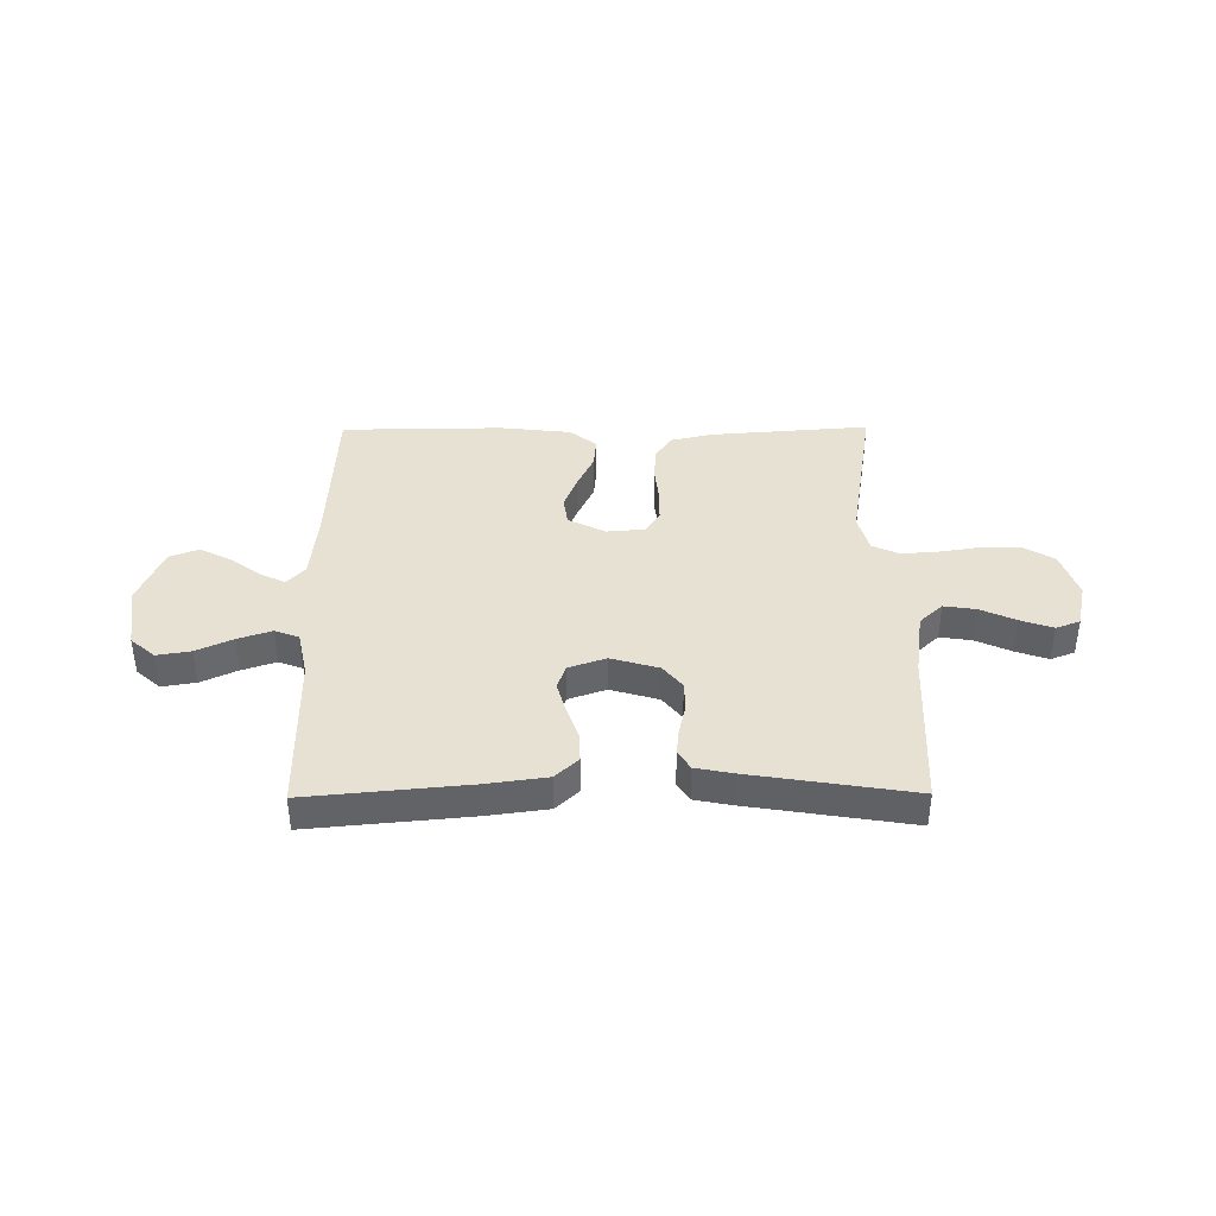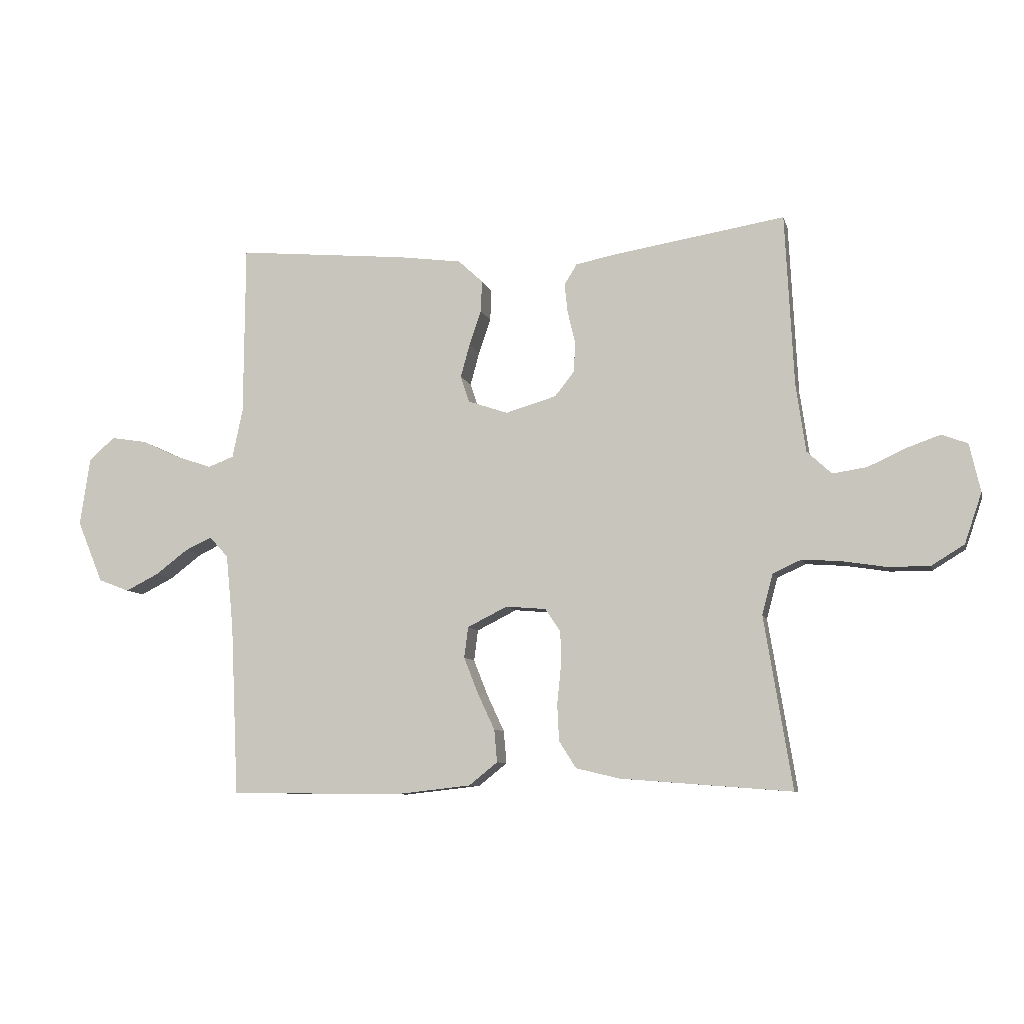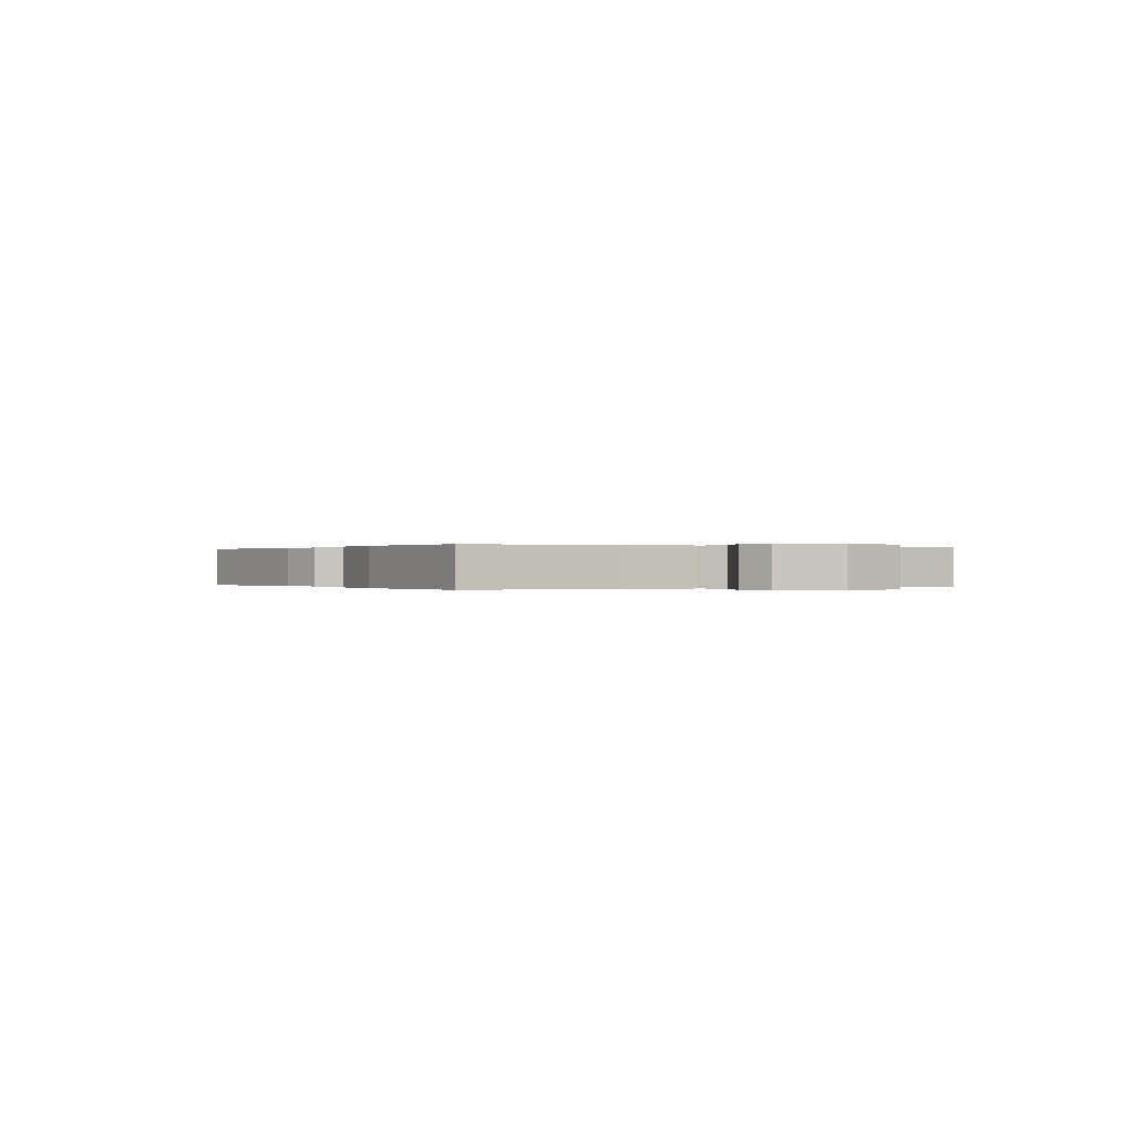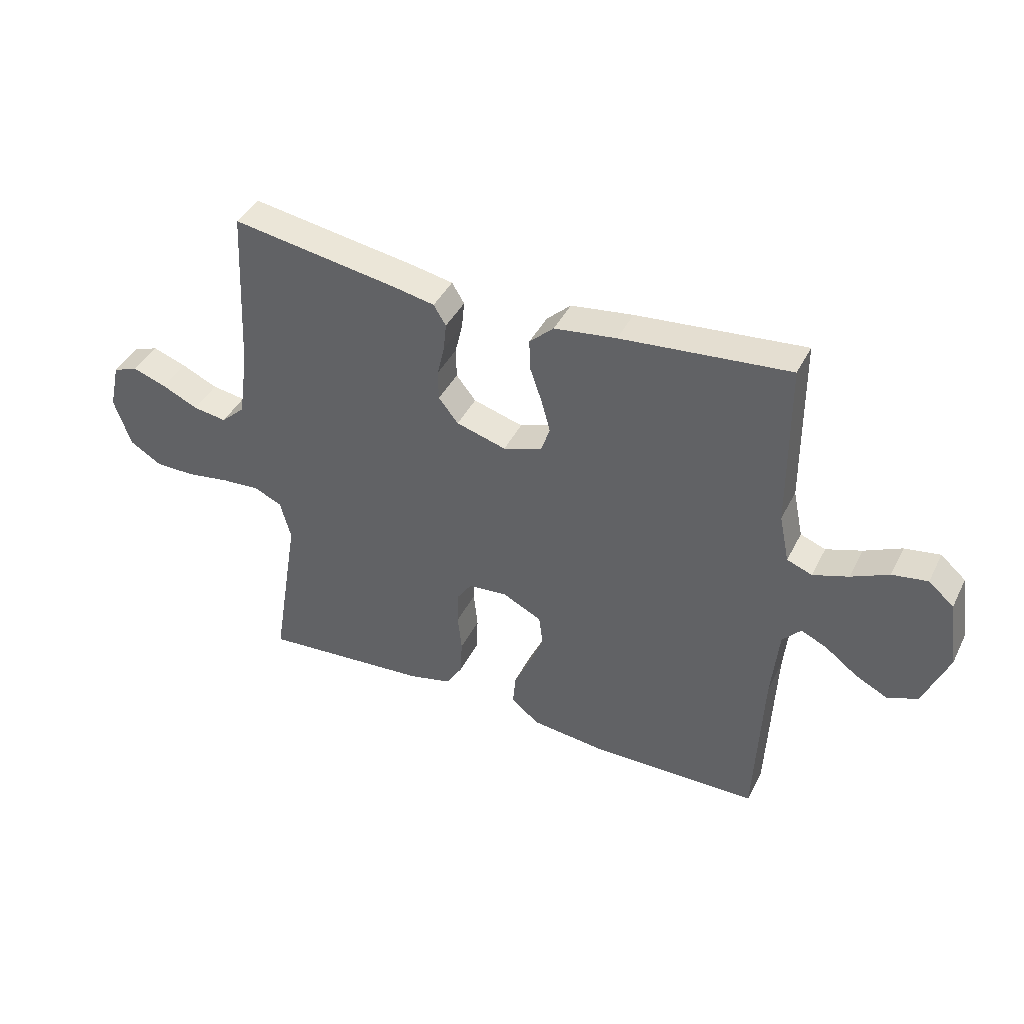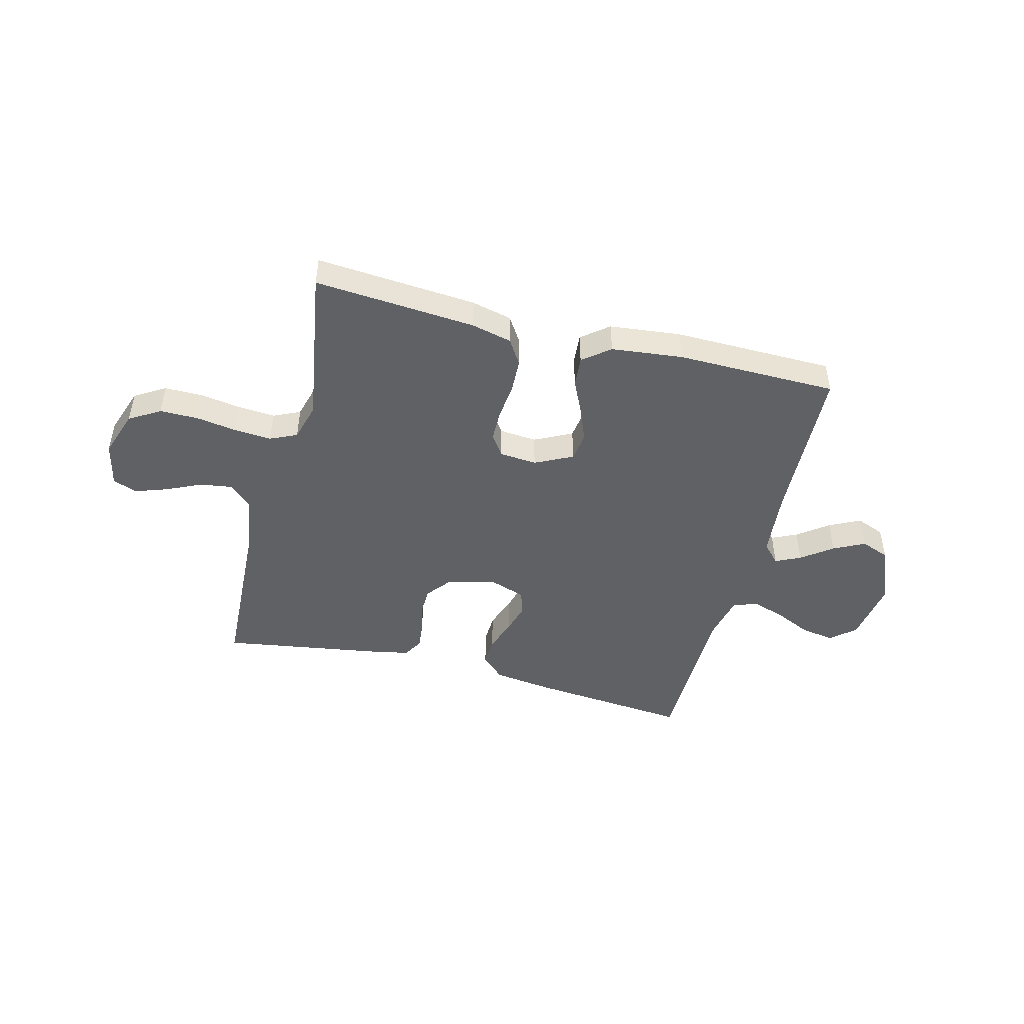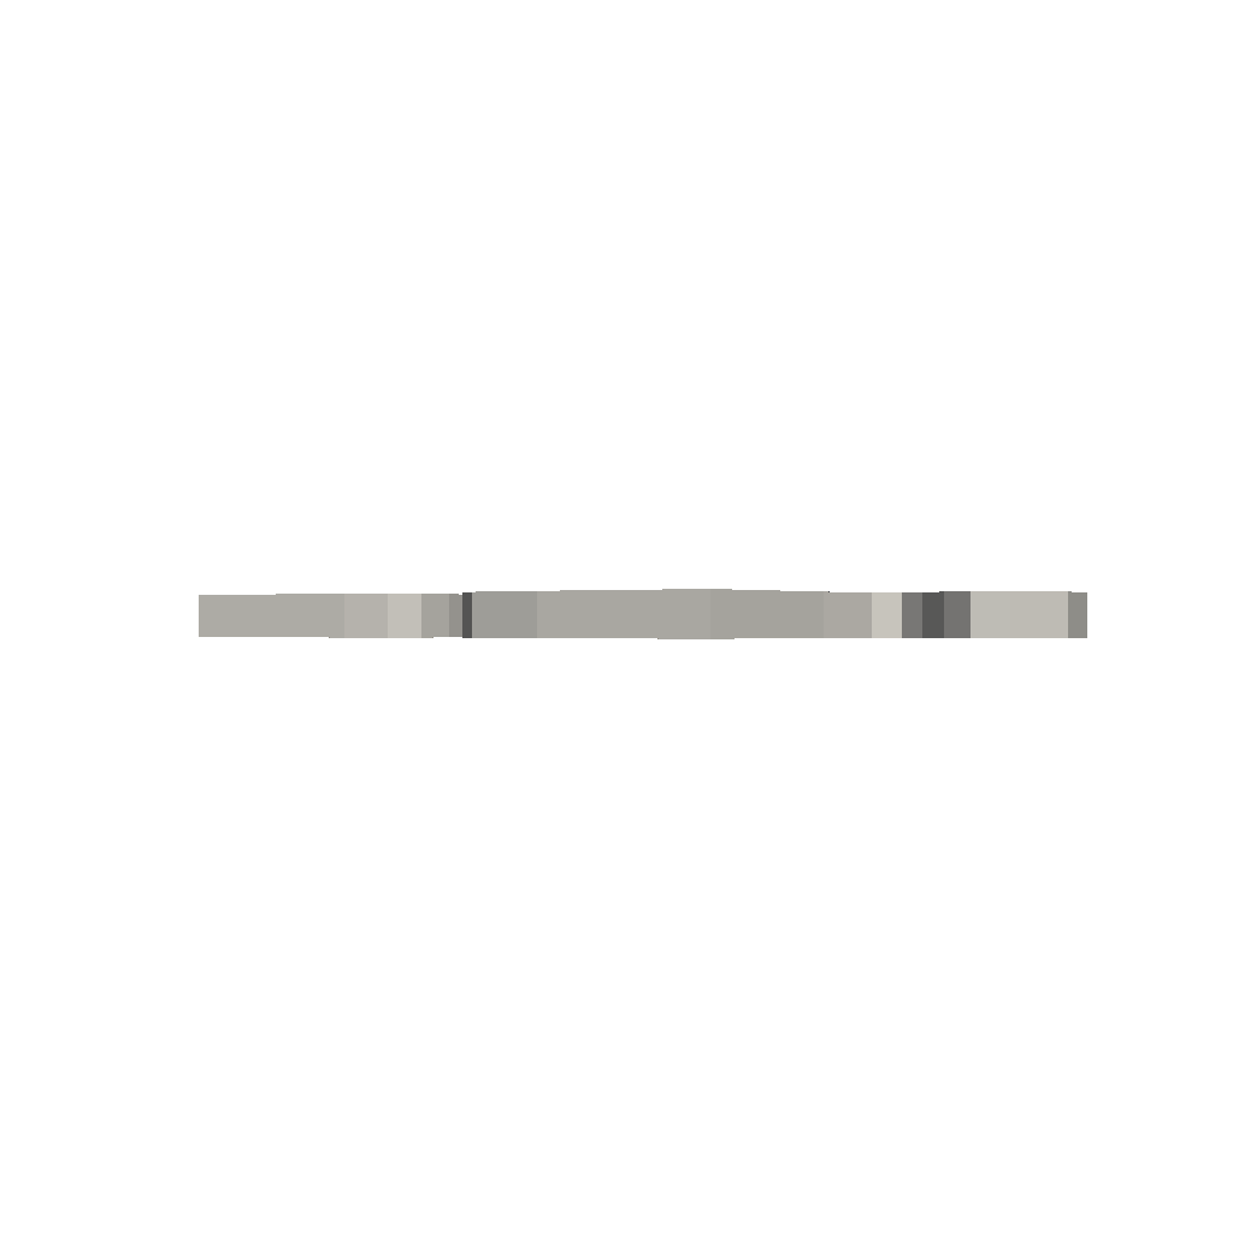
<metadata>
{"format":"obj","ext":"obj","renderer":"f3d","projection":"perspective","resolution":1024,"background":"white","views":[{"elev":39.4,"azim":-0.5,"up":"+Y"},{"elev":-8.2,"azim":13.5,"up":"+Z"},{"elev":0.0,"azim":-120.9,"up":"+Y"},{"elev":41.4,"azim":-155.1,"up":"+Z"},{"elev":-46.7,"azim":165.5,"up":"+Y"},{"elev":-0.3,"azim":-145.5,"up":"+Y"}]}
</metadata>
<code>
v 0.5 0.07 -0.5
v 0.2 0.07 -0.477
v 0.124 0.07 -0.459
v 0.094 0.07 -0.412
v 0.091 0.07 -0.348
v 0.098 0.07 -0.28
v 0.097 0.07 -0.221
v 0.07 0.07 -0.181
v 0 0.07 -0.175
v -0.07 0.07 -0.21
v -0.077 0.07 -0.264
v -0.052 0.07 -0.327
v -0.022 0.07 -0.391
v -0.017 0.07 -0.448
v -0.067 0.07 -0.488
v -0.2 0.07 -0.503
v -0.5 0.07 -0.5
v -0.514 0.07 -0.2
v -0.527 0.07 -0.071
v -0.56 0.07 -0.035
v -0.607 0.07 -0.057
v -0.664 0.07 -0.1
v -0.722 0.07 -0.129
v -0.776 0.07 -0.108
v -0.821 0.07 0
v -0.803 0.07 0.12
v -0.758 0.07 0.159
v -0.695 0.07 0.149
v -0.628 0.07 0.118
v -0.565 0.07 0.097
v -0.52 0.07 0.114
v -0.502 0.07 0.2
v -0.5 0.07 0.5
v -0.2 0.07 0.472
v -0.089 0.07 0.457
v -0.046 0.07 0.417
v -0.048 0.07 0.362
v -0.069 0.07 0.301
v -0.085 0.07 0.243
v -0.07 0.07 0.197
v 0 0.07 0.173
v 0.089 0.07 0.199
v 0.124 0.07 0.243
v 0.125 0.07 0.297
v 0.112 0.07 0.353
v 0.107 0.07 0.402
v 0.129 0.07 0.438
v 0.2 0.07 0.452
v 0.5 0.07 0.5
v 0.515 0.07 0.2
v 0.532 0.07 0.081
v 0.575 0.07 0.041
v 0.635 0.07 0.05
v 0.7 0.07 0.08
v 0.76 0.07 0.101
v 0.805 0.07 0.084
v 0.824 0.07 0
v 0.794 0.07 -0.088
v 0.737 0.07 -0.123
v 0.665 0.07 -0.123
v 0.589 0.07 -0.111
v 0.52 0.07 -0.106
v 0.47 0.07 -0.129
v 0.451 0.07 -0.2
v 0.5 0 -0.5
v 0.2 0 -0.477
v 0.124 0 -0.459
v 0.094 0 -0.412
v 0.091 0 -0.348
v 0.098 0 -0.28
v 0.097 0 -0.221
v 0.07 0 -0.181
v 0 0 -0.175
v -0.07 0 -0.21
v -0.077 0 -0.264
v -0.052 0 -0.327
v -0.022 0 -0.391
v -0.017 0 -0.448
v -0.067 0 -0.488
v -0.2 0 -0.503
v -0.5 0 -0.5
v -0.514 0 -0.2
v -0.527 0 -0.071
v -0.56 0 -0.035
v -0.607 0 -0.057
v -0.664 0 -0.1
v -0.722 0 -0.129
v -0.776 0 -0.108
v -0.821 0 0
v -0.803 0 0.12
v -0.758 0 0.159
v -0.695 0 0.149
v -0.628 0 0.118
v -0.565 0 0.097
v -0.52 0 0.114
v -0.502 0 0.2
v -0.5 0 0.5
v -0.2 0 0.472
v -0.089 0 0.457
v -0.046 0 0.417
v -0.048 0 0.362
v -0.069 0 0.301
v -0.085 0 0.243
v -0.07 0 0.197
v 0 0 0.173
v 0.089 0 0.199
v 0.124 0 0.243
v 0.125 0 0.297
v 0.112 0 0.353
v 0.107 0 0.402
v 0.129 0 0.438
v 0.2 0 0.452
v 0.5 0 0.5
v 0.515 0 0.2
v 0.532 0 0.081
v 0.575 0 0.041
v 0.635 0 0.05
v 0.7 0 0.08
v 0.76 0 0.101
v 0.805 0 0.084
v 0.824 0 0
v 0.794 0 -0.088
v 0.737 0 -0.123
v 0.665 0 -0.123
v 0.589 0 -0.111
v 0.52 0 -0.106
v 0.47 0 -0.129
v 0.451 0 -0.2
f 59 60 61
f 58 59 61
f 57 58 61
f 56 57 61
f 55 56 61
f 54 55 61
f 53 54 61
f 52 53 61 62
f 51 52 62 63
f 48 49 50
f 47 48 50
f 46 47 50
f 45 46 50
f 44 45 50
f 50 51 63
f 44 50 63
f 43 44 63
f 36 37 38
f 35 36 38
f 34 35 38
f 33 34 38
f 32 33 38
f 31 32 38 39
f 30 31 39 40
f 27 28 29
f 26 27 29
f 25 26 29
f 24 25 29
f 23 24 29
f 22 23 29
f 21 22 29
f 20 21 29 30
f 30 40 41
f 20 30 41
f 19 20 41
f 16 17 18
f 15 16 18
f 14 15 18
f 13 14 18
f 12 13 18
f 11 12 18 19
f 4 5 6
f 3 4 6
f 2 3 6
f 1 2 6
f 64 1 6
f 64 6 7
f 64 7 8
f 63 64 8
f 43 63 8
f 42 43 8
f 41 42 8 9
f 19 41 9 10
f 10 11 19
f 125 124 123
f 125 123 122
f 125 122 121
f 125 121 120
f 125 120 119
f 125 119 118
f 125 118 117
f 126 125 117 116
f 127 126 116 115
f 114 113 112
f 114 112 111
f 114 111 110
f 114 110 109
f 114 109 108
f 127 115 114
f 127 114 108
f 127 108 107
f 102 101 100
f 102 100 99
f 102 99 98
f 102 98 97
f 102 97 96
f 103 102 96 95
f 104 103 95 94
f 93 92 91
f 93 91 90
f 93 90 89
f 93 89 88
f 93 88 87
f 93 87 86
f 93 86 85
f 94 93 85 84
f 105 104 94
f 105 94 84
f 105 84 83
f 82 81 80
f 82 80 79
f 82 79 78
f 82 78 77
f 82 77 76
f 83 82 76 75
f 70 69 68
f 70 68 67
f 70 67 66
f 70 66 65
f 70 65 128
f 71 70 128
f 72 71 128
f 72 128 127
f 72 127 107
f 72 107 106
f 73 72 106 105
f 74 73 105 83
f 83 75 74
f 1 65 66 2
f 2 66 67 3
f 3 67 68 4
f 4 68 69 5
f 5 69 70 6
f 6 70 71 7
f 7 71 72 8
f 8 72 73 9
f 9 73 74 10
f 10 74 75 11
f 11 75 76 12
f 12 76 77 13
f 13 77 78 14
f 14 78 79 15
f 15 79 80 16
f 16 80 81 17
f 17 81 82 18
f 18 82 83 19
f 19 83 84 20
f 20 84 85 21
f 21 85 86 22
f 22 86 87 23
f 23 87 88 24
f 24 88 89 25
f 25 89 90 26
f 26 90 91 27
f 27 91 92 28
f 28 92 93 29
f 29 93 94 30
f 30 94 95 31
f 31 95 96 32
f 32 96 97 33
f 33 97 98 34
f 34 98 99 35
f 35 99 100 36
f 36 100 101 37
f 37 101 102 38
f 38 102 103 39
f 39 103 104 40
f 40 104 105 41
f 41 105 106 42
f 42 106 107 43
f 43 107 108 44
f 44 108 109 45
f 45 109 110 46
f 46 110 111 47
f 47 111 112 48
f 48 112 113 49
f 49 113 114 50
f 50 114 115 51
f 51 115 116 52
f 52 116 117 53
f 53 117 118 54
f 54 118 119 55
f 55 119 120 56
f 56 120 121 57
f 57 121 122 58
f 58 122 123 59
f 59 123 124 60
f 60 124 125 61
f 61 125 126 62
f 62 126 127 63
f 63 127 128 64
f 64 128 65 1

</code>
